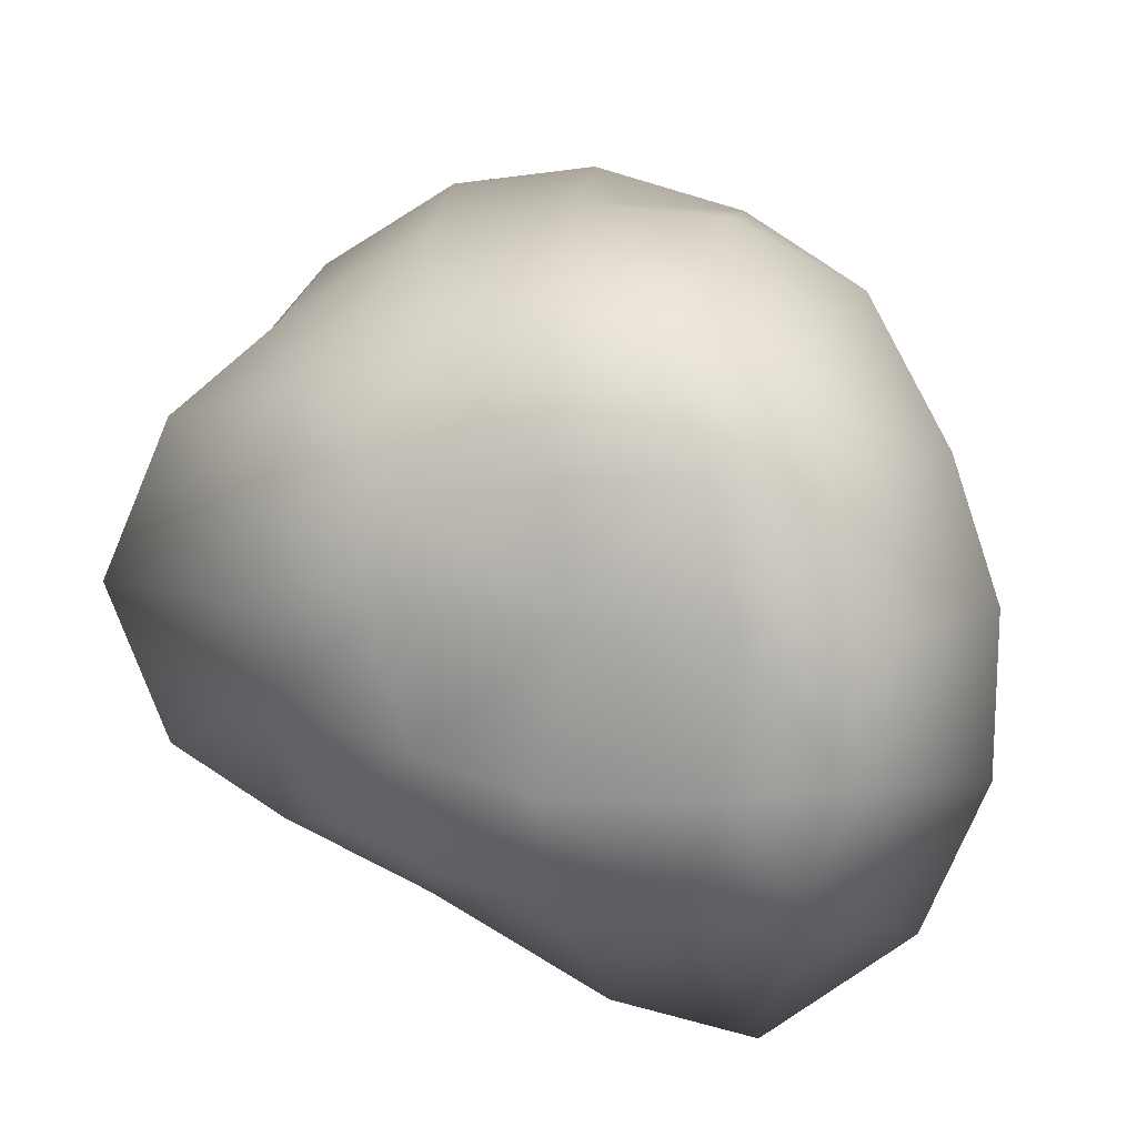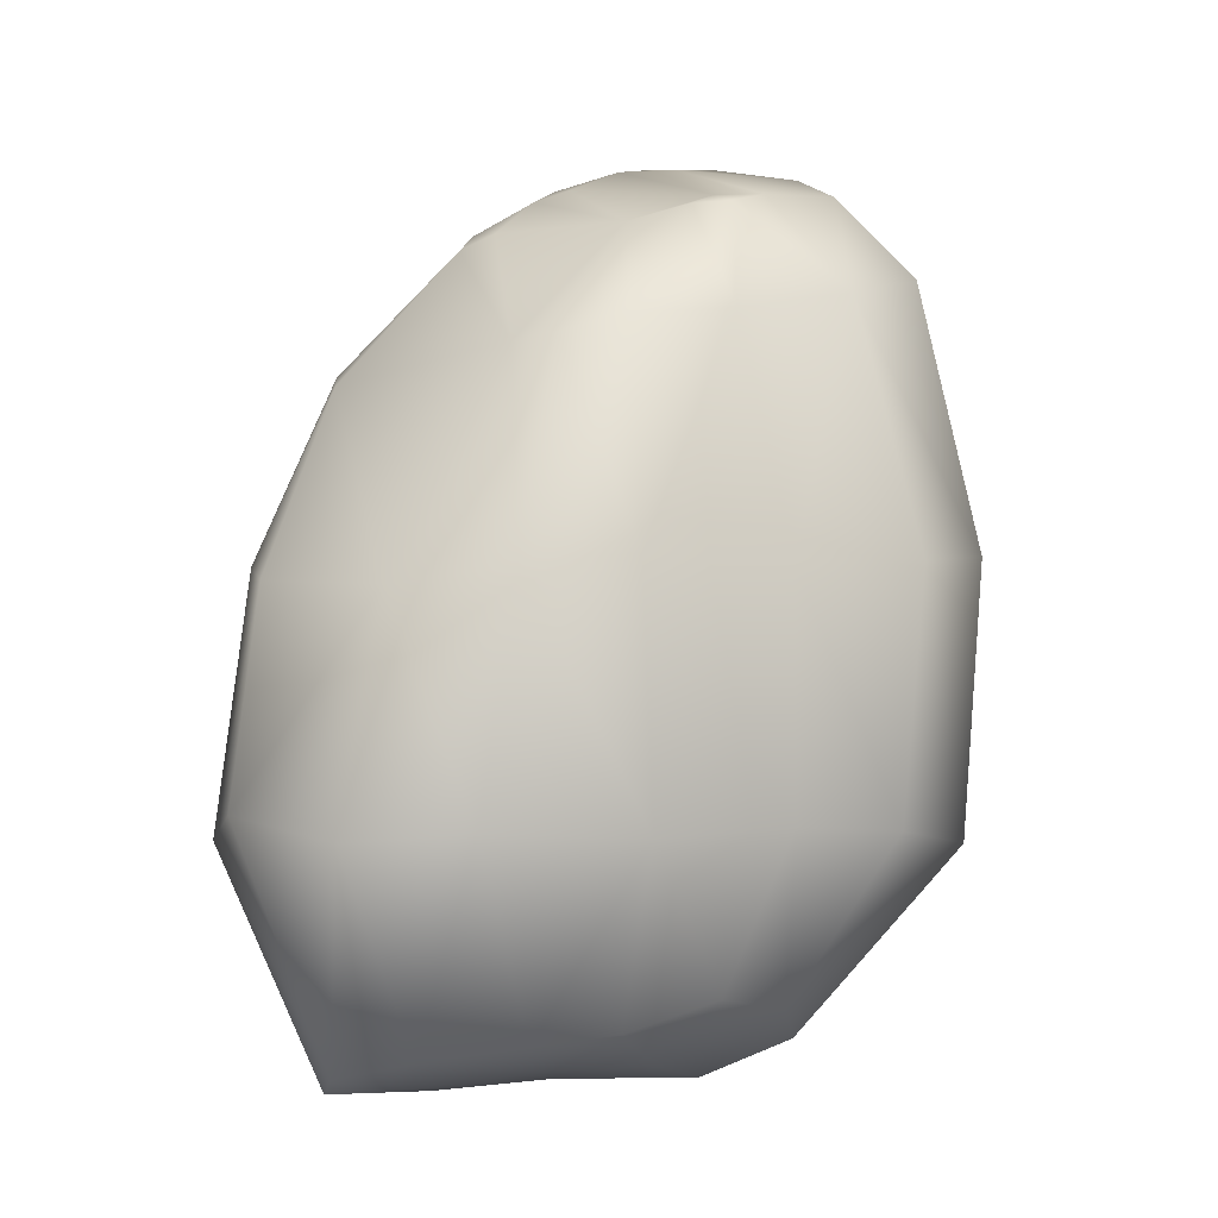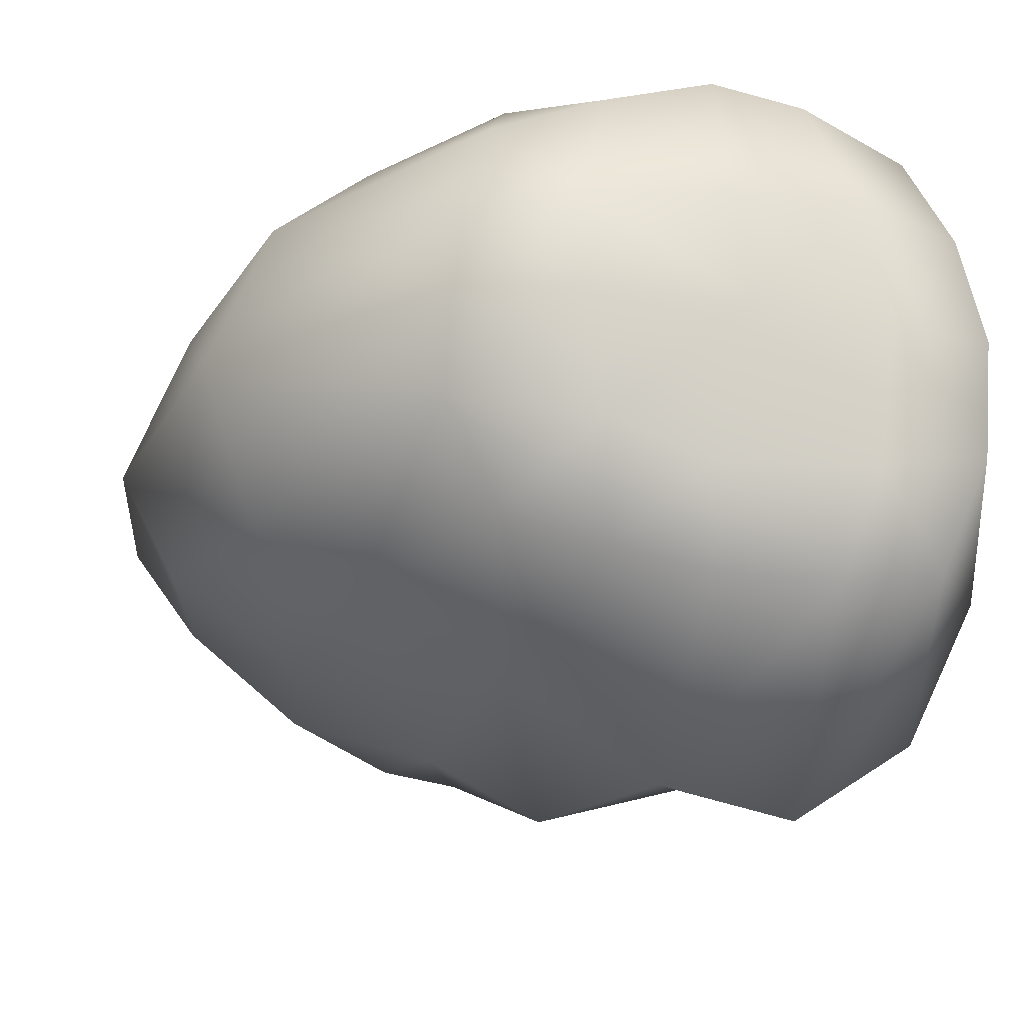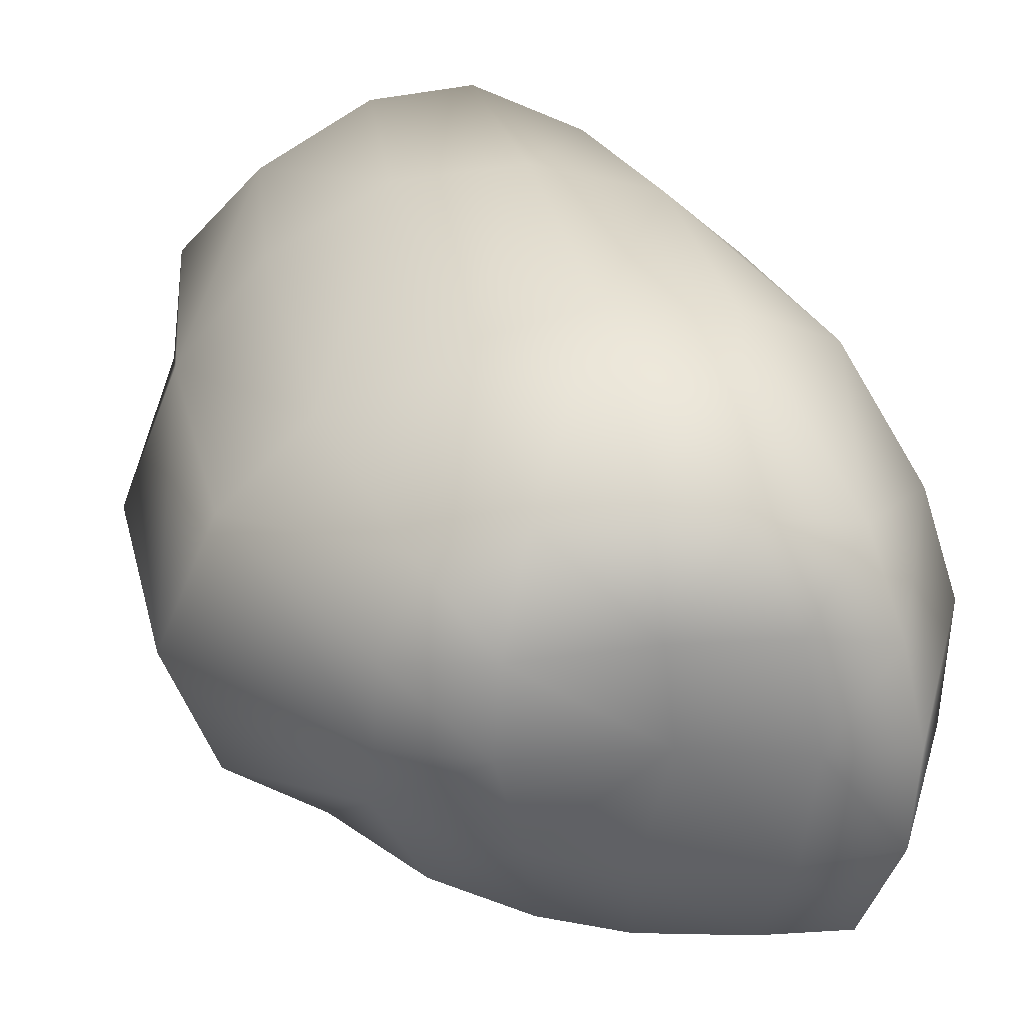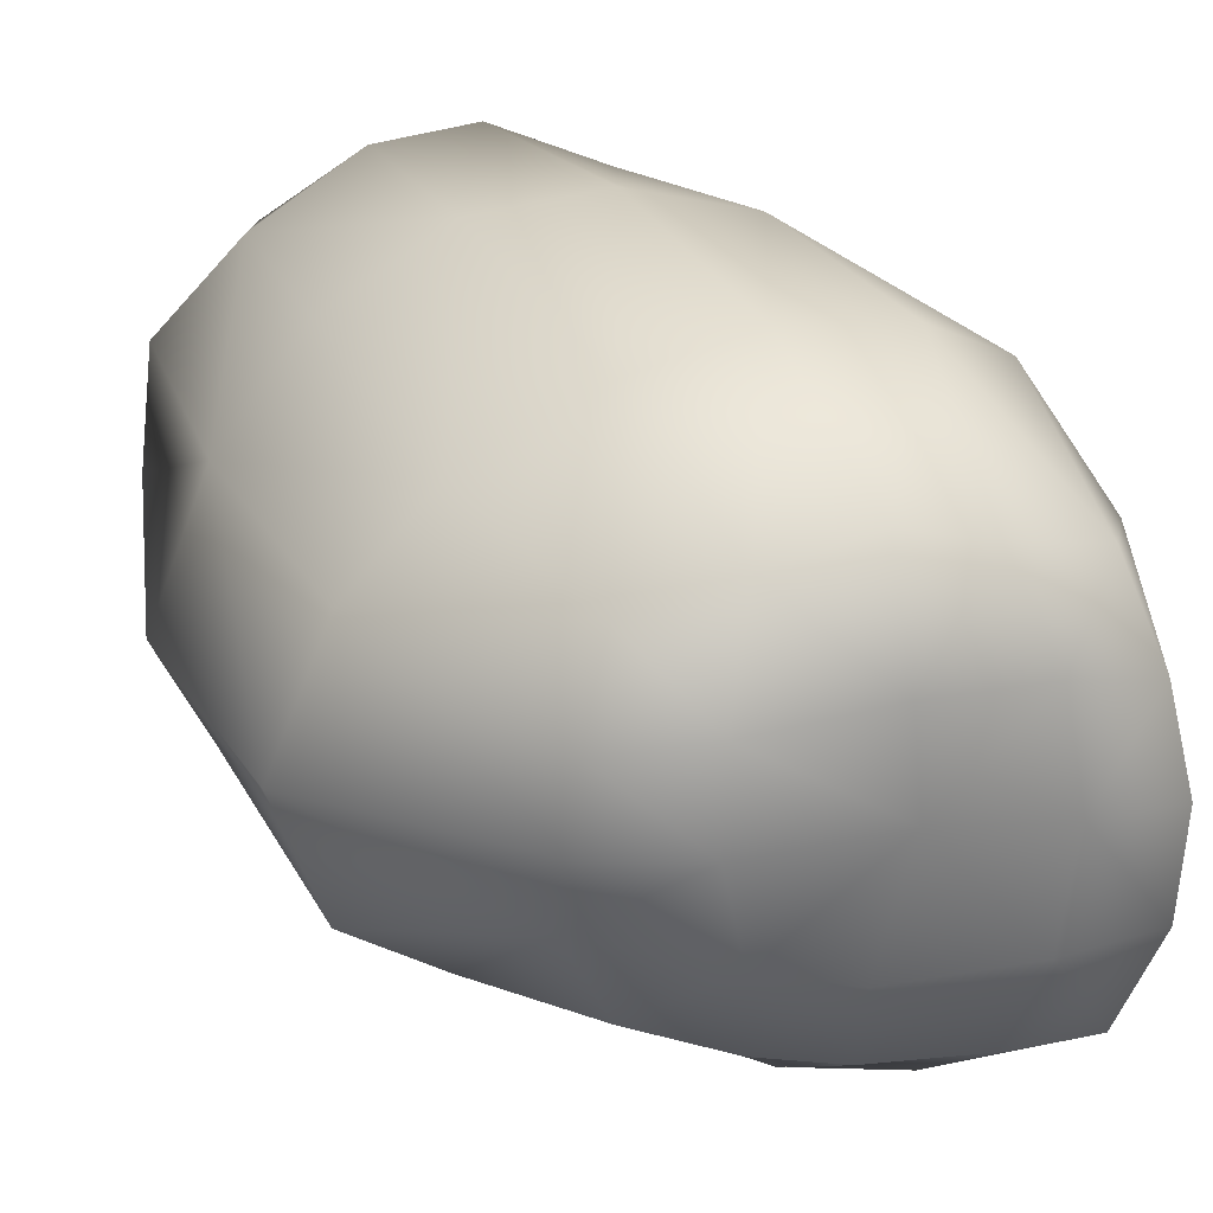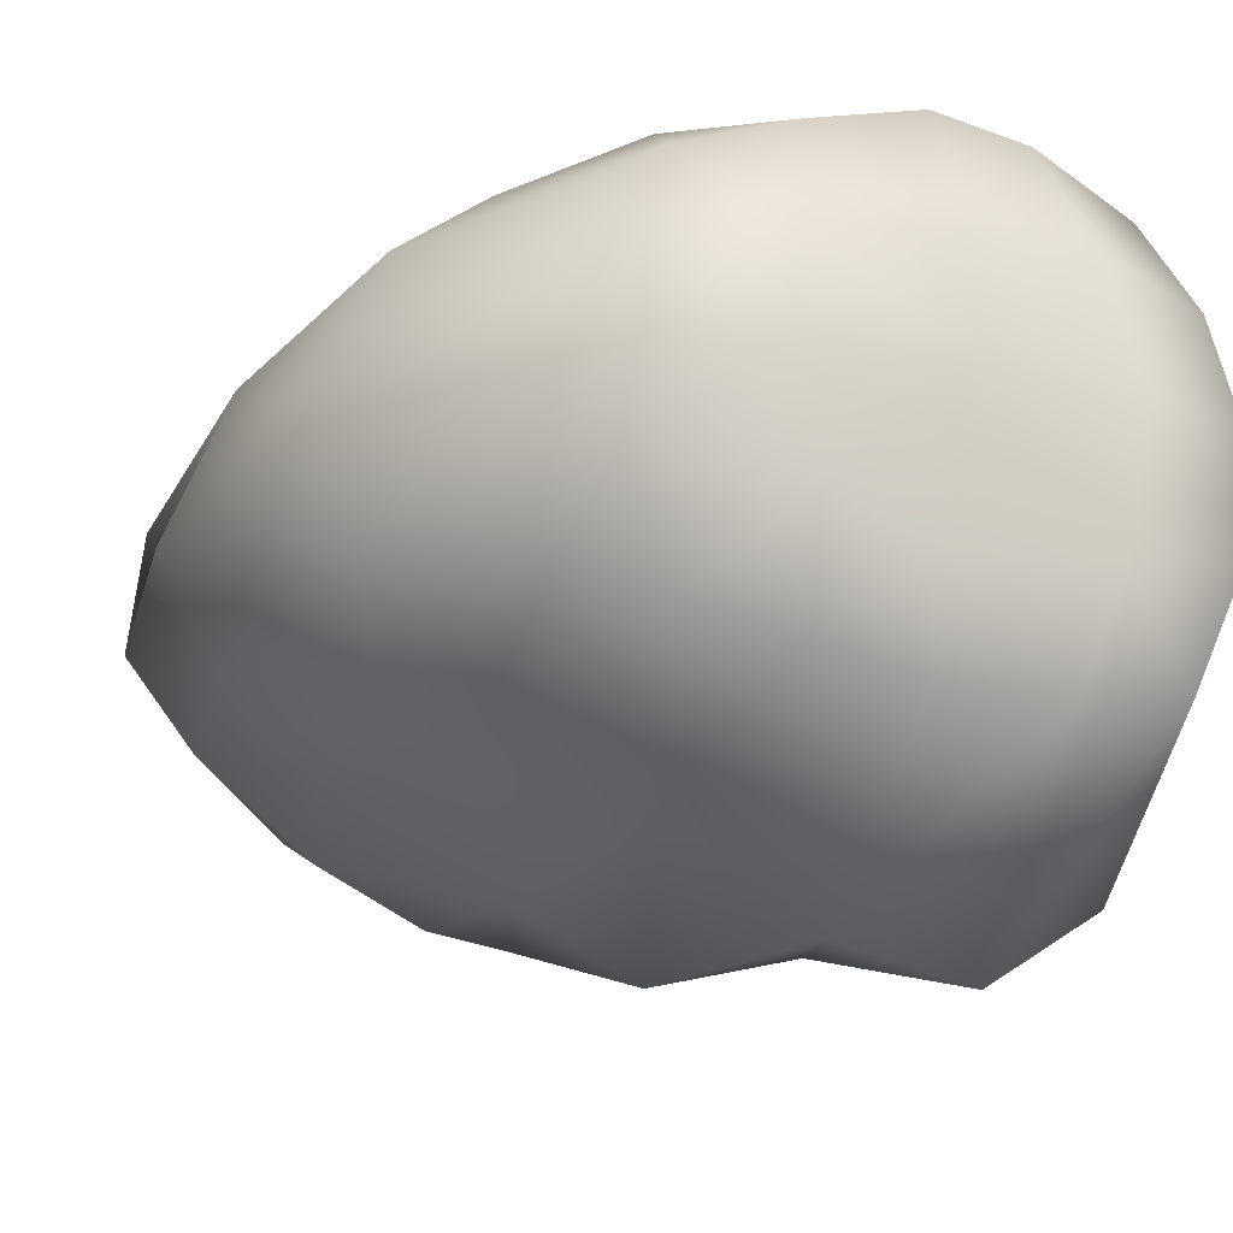
<metadata>
{"format":"obj","ext":"obj","renderer":"f3d","projection":"perspective","resolution":1024,"background":"white","views":[{"elev":7.8,"azim":7.5,"up":"+Z"},{"elev":-4.6,"azim":-170.3,"up":"+Y"},{"elev":-20.0,"azim":-17.1,"up":"+Z"},{"elev":28.7,"azim":-8.7,"up":"+Z"},{"elev":25.3,"azim":-20.1,"up":"+Z"},{"elev":-22.1,"azim":-25.2,"up":"+Z"}]}
</metadata>
<code>
o Cube.001_Cube.010
v -0.8992 0.2166 0.8832
v -0.9743 4.633 0.9229
v -0.8355 0.3302 -0.8151
v -0.8643 4.196 -0.5579
v 0.9761 0.09513 0.9381
v 0.5075 4.148 0.9986
v 0.9989 -0.05189 -1.02
v 0.5642 4.056 -0.2796
v -1.079 0.08862 0.05052
v -1.297 2.489 1.242
v -1.301 4.368 0.1955
v -1.199 2.383 -0.9281
v 0.03557 0.1123 -1.051
v -0.3363 4.11 -0.5649
v 1.308 2.303 -1.219
v 1.198 -0.1915 -0.003909
v 0.408 4.269 0.03857
v 1.011 2.595 1.061
v 0.05777 0.0306 1.163
v -0.2743 4.534 0.7885
v -0.1461 4.589 0.3714
v 0.1472 -0.1321 0.06487
v -0.07403 2.379 1.677
v 1.645 2.309 -0.01671
v -0.01497 2.314 -1.592
v -2.042 2.473 -0.01903
v -1.049 0.1012 0.441
v -1.232 3.809 1.162
v -0.9941 4.282 -0.3024
v -1.204 1.134 -0.9825
v -0.3833 0.1727 -0.9571
v 0.3903 4.147 -0.2326
v 1.395 1.192 -1.399
v 1.169 -0.1708 -0.5256
v 0.2657 4.367 0.3366
v 1.152 1.286 1.195
v 0.4602 -0.02761 1.074
v -0.6656 4.611 0.8854
v -1.084 0.2501 -0.3403
v -1.192 1.159 1.076
v -1.058 4.59 0.7191
v -0.9221 3.61 -0.8345
v 0.5774 0.03525 -1.069
v -0.6683 4.182 -0.5888
v 1.097 3.306 -0.6875
v 1.104 -0.123 0.4809
v 0.5203 4.156 -0.1532
v 0.8648 3.618 0.9549
v -0.4234 0.1009 1.043
v 0.1858 4.29 1.171
v -0.2859 4.637 0.5451
v 0.06193 4.428 0.07098
v 0.1636 4.448 0.1726
v -0.433 4.619 0.4854
v 0.09047 -0.138 0.5774
v 0.01298 -0.03116 -0.6251
v -0.6054 -0.1122 0.05928
v 0.7608 -0.1965 0.00609
v -0.7076 2.445 1.6
v 0.578 2.42 1.485
v 0.02721 1.053 1.55
v -0.1123 3.963 1.492
v 1.399 2.509 0.5495
v 1.514 2.415 -0.7039
v 1.7 1.03 -0.03175
v 1.193 3.402 0.03288
v 0.6636 2.257 -1.399
v -0.5379 2.39 -1.315
v 0.148 1.106 -1.695
v -0.1071 3.466 -1.145
v -1.787 2.415 -0.5262
v -1.748 2.462 0.7187
v -1.935 1.057 0.002491
v -1.725 3.899 0.08579
v -1.649 3.929 0.6839
v -1.647 1.048 0.6831
v -1.68 1.119 -0.6749
v -0.4502 3.554 -1.074
v -0.5827 1.083 -1.264
v 0.7617 1.064 -1.823
v 1.135 3.378 -0.5285
v 1.682 1.072 -0.7365
v 1.503 1.007 0.5803
v 0.4365 3.809 1.274
v 0.6326 1.038 1.487
v -0.5796 1.027 1.427
v 0.7068 -0.1284 -0.5943
v -0.4647 -0.01668 -0.4668
v -0.5677 -0.07266 0.5082
v -0.7566 4.26 -0.4171
v 0.2378 4.358 0.006736
v 0.05896 4.506 0.4251
v -0.5997 4.668 0.7284
v 0.6584 -0.1755 0.5784
v -0.6464 3.924 1.455
v 1.078 3.558 0.6167
v 0.1338 3.441 -1.055
v -1.44 3.758 -0.3639
f 98 4 42
f 97 8 45
f 96 6 48
f 95 2 28
f 94 5 37
f 41 38 93
f 92 20 50
f 52 53 91
f 29 54 90
f 55 49 89
f 88 22 57
f 34 58 87
f 59 40 86
f 60 61 85
f 50 62 84
f 63 36 83
f 82 24 65
f 47 66 81
f 67 33 80
f 79 25 69
f 78 14 70
f 77 12 30
f 72 73 76
f 75 11 74
f 72 74 26
f 28 72 10
f 28 41 75
f 76 9 27
f 1 76 27
f 40 72 76
f 39 30 3
f 73 39 9
f 73 71 77
f 68 70 25
f 42 68 12
f 42 44 78
f 79 13 31
f 3 79 31
f 30 68 79
f 80 7 43
f 69 43 13
f 69 67 80
f 64 66 24
f 45 64 15
f 8 81 45
f 34 65 16
f 7 82 34
f 15 82 33
f 83 5 46
f 16 83 46
f 24 83 65
f 84 23 60
f 48 60 18
f 6 84 48
f 85 19 37
f 5 85 37
f 36 60 85
f 86 1 49
f 61 49 19
f 23 86 61
f 87 22 56
f 43 56 13
f 7 87 43
f 39 57 9
f 3 88 39
f 31 56 88
f 89 1 27
f 57 27 9
f 22 89 57
f 90 21 52
f 14 90 52
f 4 90 44
f 91 17 47
f 32 47 8
f 14 91 32
f 92 6 35
f 53 35 17
f 21 92 53
f 93 20 51
f 54 51 21
f 54 41 93
f 55 37 19
f 22 94 55
f 58 46 94
f 59 28 10
f 62 59 23
f 20 95 62
f 96 18 63
f 66 63 24
f 17 96 66
f 67 45 15
f 25 97 67
f 14 97 70
f 98 12 71
f 26 98 71
f 11 98 74
f 98 29 4
f 97 32 8
f 96 35 6
f 95 38 2
f 94 46 5
f 41 2 38
f 92 51 20
f 52 21 53
f 29 11 54
f 55 19 49
f 88 56 22
f 34 16 58
f 59 10 40
f 60 23 61
f 50 20 62
f 63 18 36
f 82 64 24
f 47 17 66
f 67 15 33
f 79 68 25
f 78 44 14
f 77 71 12
f 72 26 73
f 75 41 11
f 72 75 74
f 28 75 72
f 28 2 41
f 76 73 9
f 1 40 76
f 40 10 72
f 39 77 30
f 73 77 39
f 73 26 71
f 68 78 70
f 42 78 68
f 42 4 44
f 79 69 13
f 3 30 79
f 30 12 68
f 80 33 7
f 69 80 43
f 69 25 67
f 64 81 66
f 45 81 64
f 8 47 81
f 34 82 65
f 7 33 82
f 15 64 82
f 83 36 5
f 16 65 83
f 24 63 83
f 84 62 23
f 48 84 60
f 6 50 84
f 85 61 19
f 5 36 85
f 36 18 60
f 86 40 1
f 61 86 49
f 23 59 86
f 87 58 22
f 43 87 56
f 7 34 87
f 39 88 57
f 3 31 88
f 31 13 56
f 89 49 1
f 57 89 27
f 22 55 89
f 90 54 21
f 14 44 90
f 4 29 90
f 91 53 17
f 32 91 47
f 14 52 91
f 92 50 6
f 53 92 35
f 21 51 92
f 93 38 20
f 54 93 51
f 54 11 41
f 55 94 37
f 22 58 94
f 58 16 46
f 59 95 28
f 62 95 59
f 20 38 95
f 96 48 18
f 66 96 63
f 17 35 96
f 67 97 45
f 25 70 97
f 14 32 97
f 98 42 12
f 26 74 98
f 11 29 98

</code>
